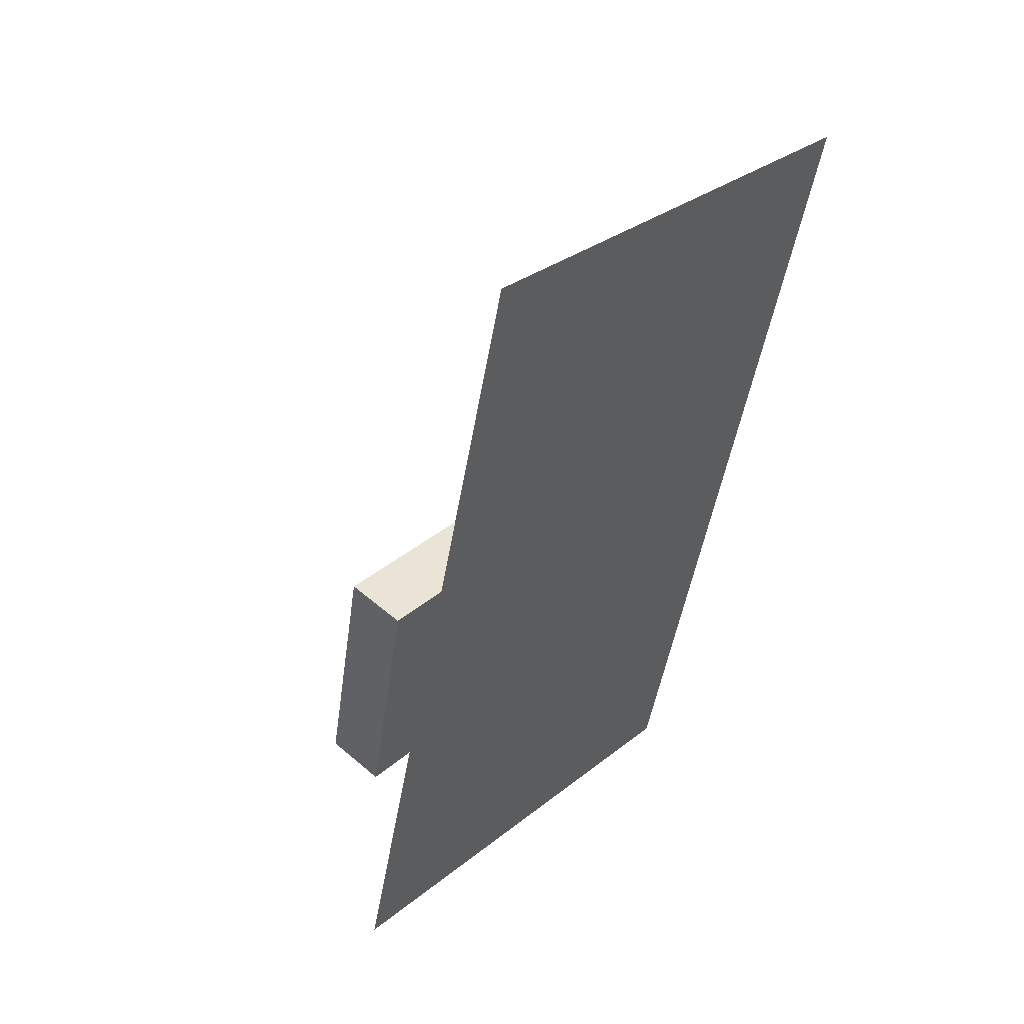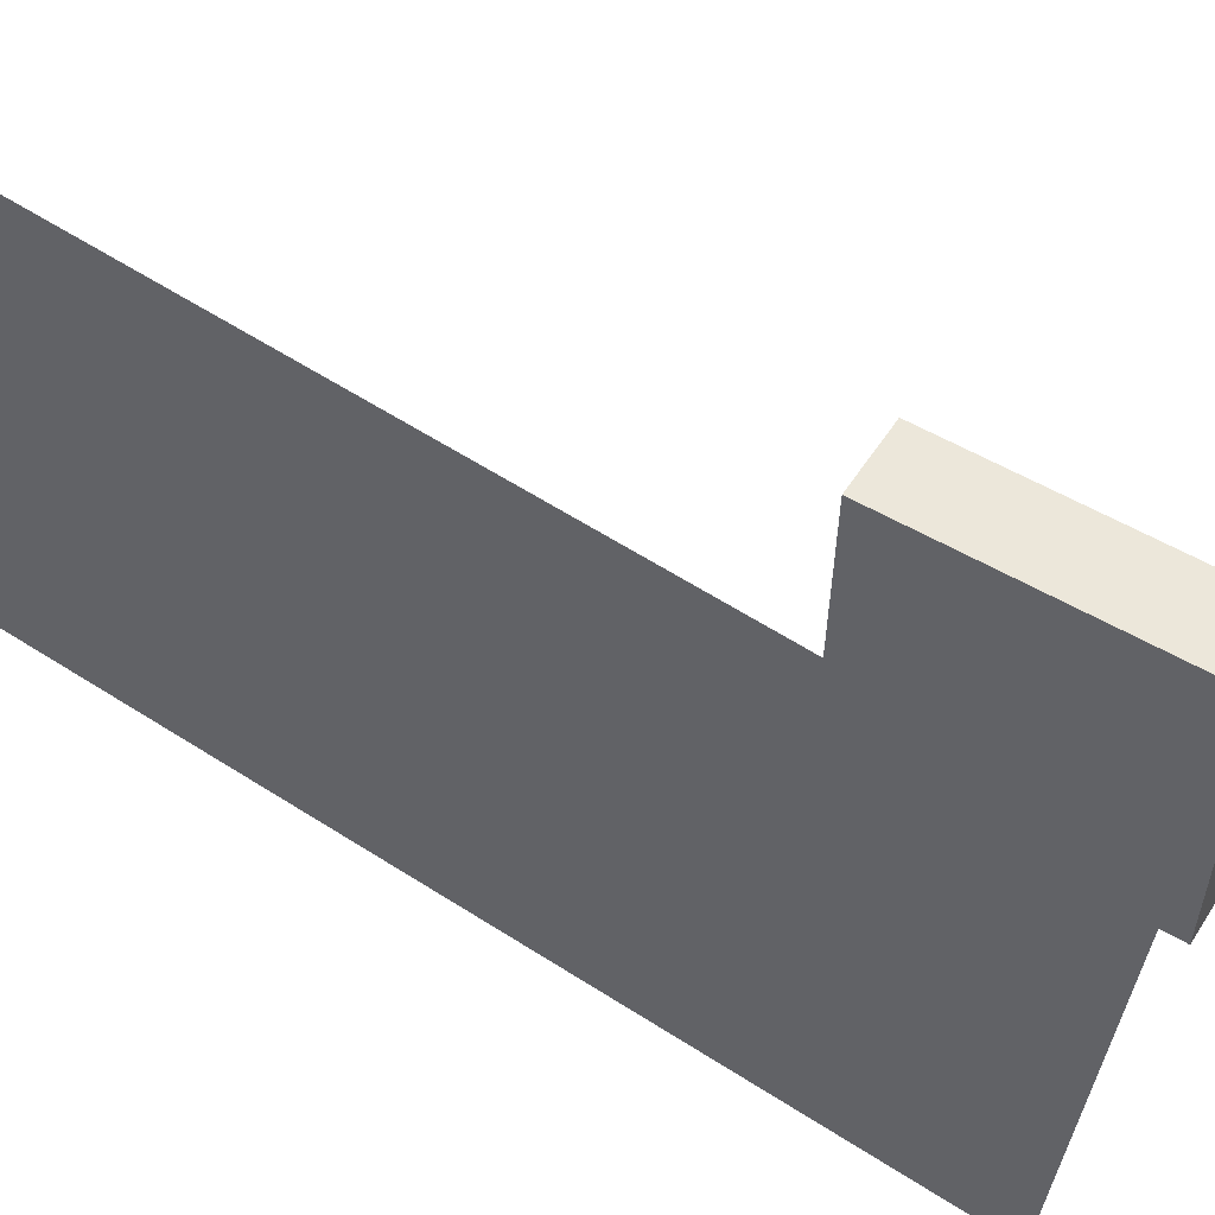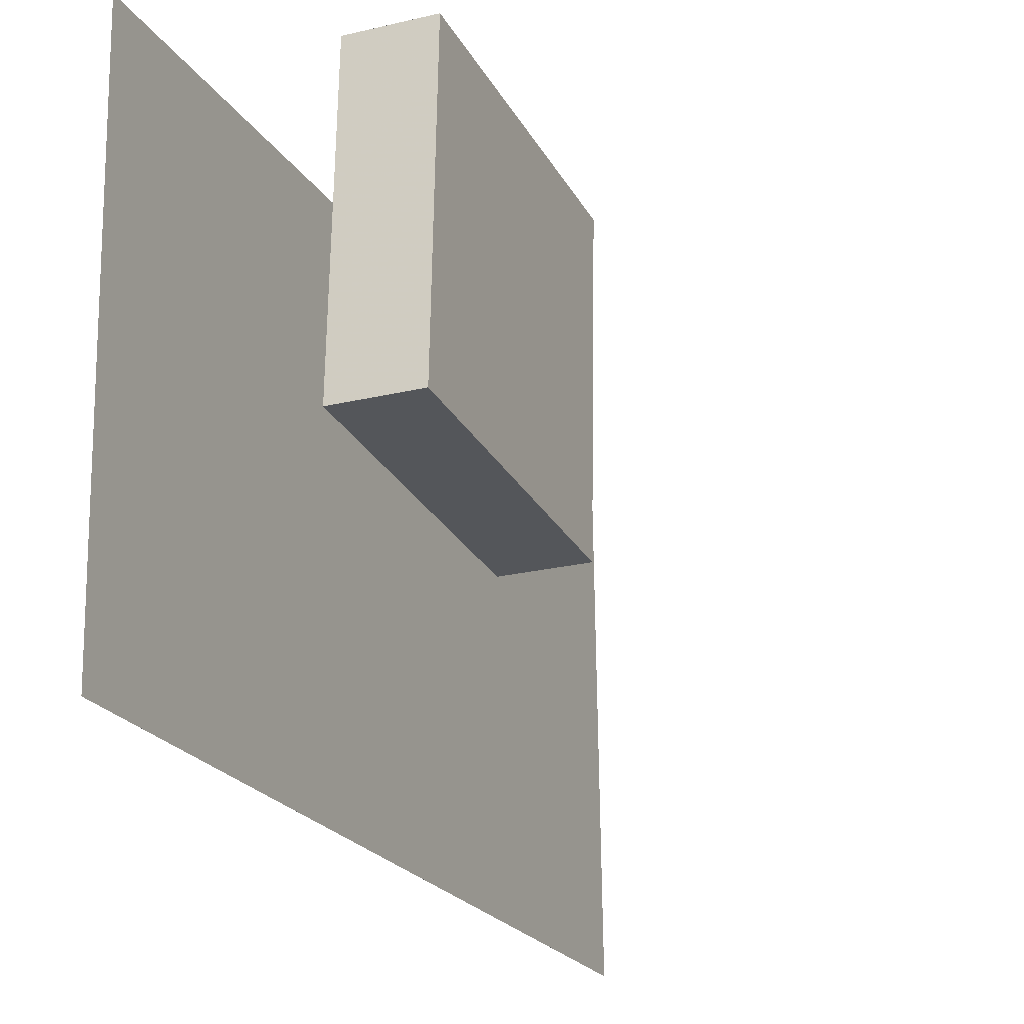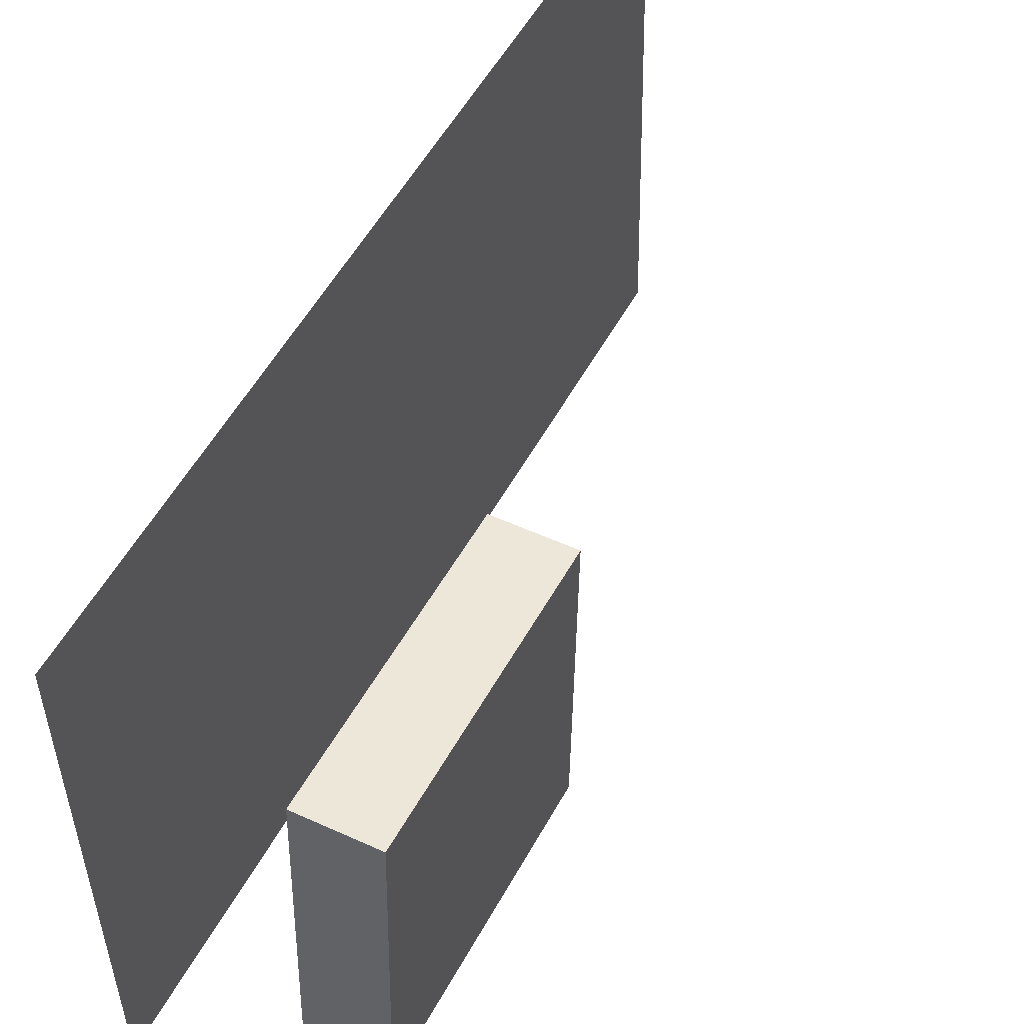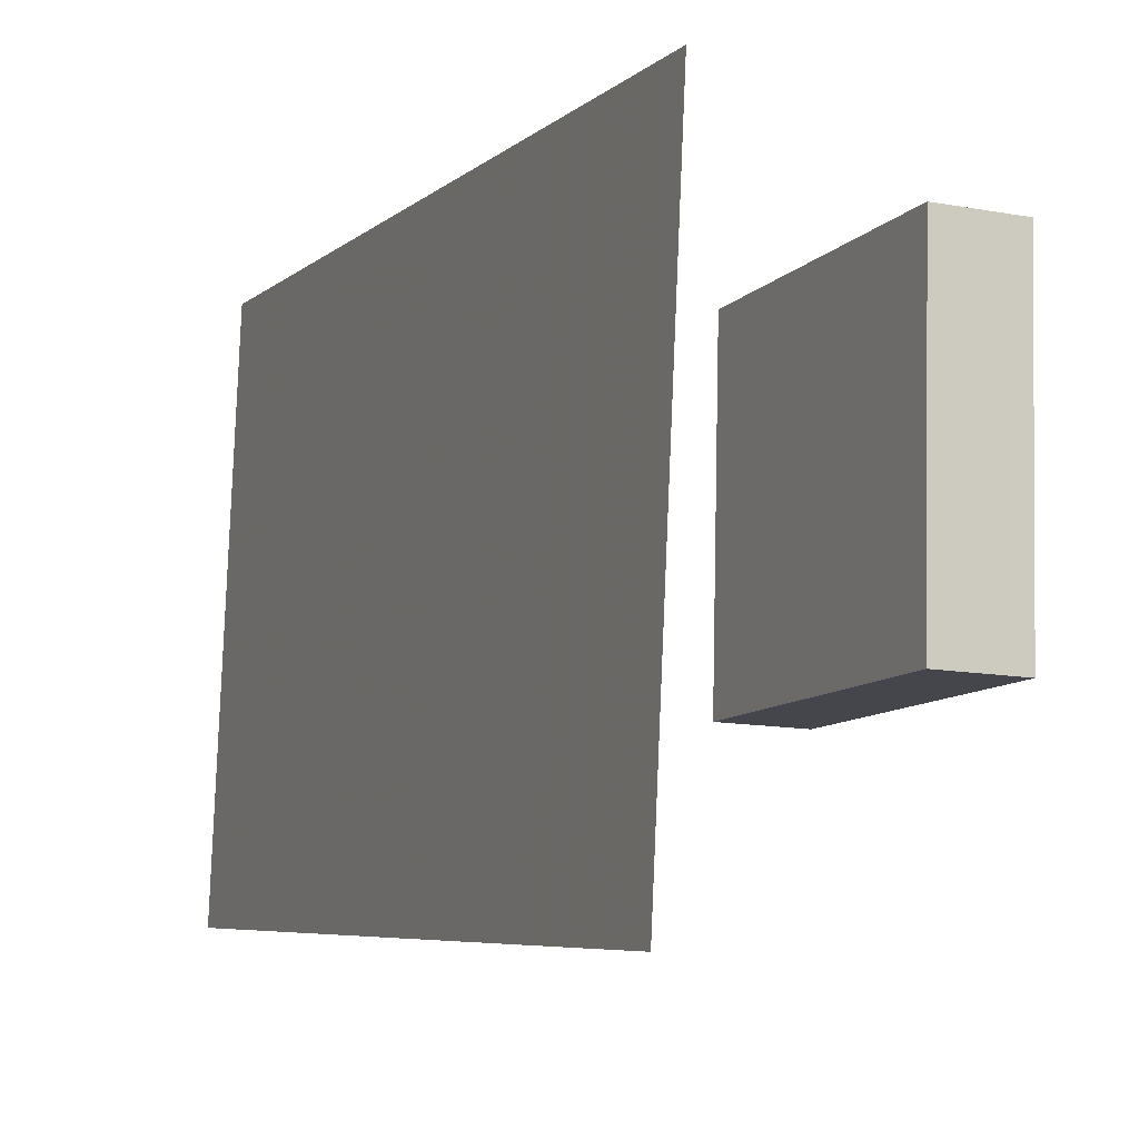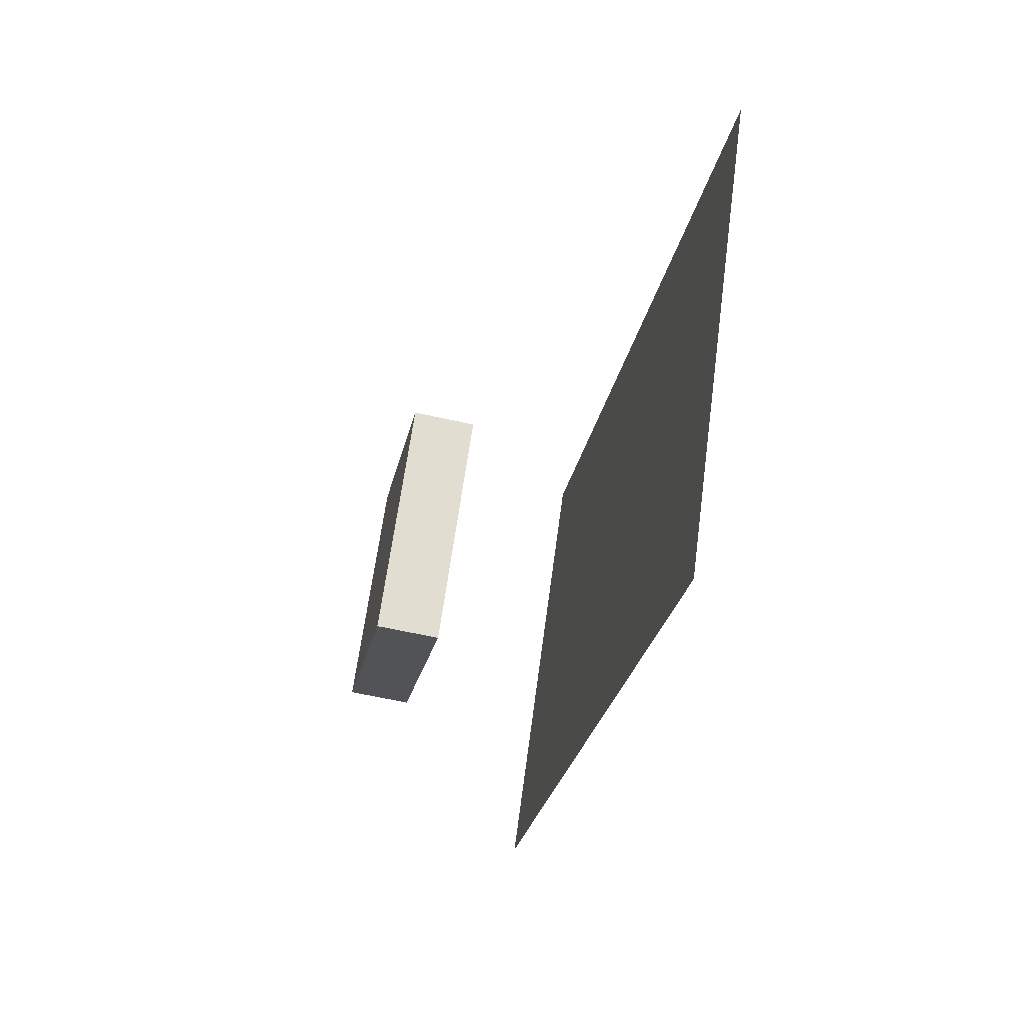
<metadata>
{"format":"obj","ext":"obj","renderer":"f3d","projection":"perspective","resolution":1024,"background":"white","views":[{"elev":35.8,"azim":-137.0,"up":"+Y"},{"elev":54.2,"azim":-47.8,"up":"+Z"},{"elev":-25.9,"azim":32.9,"up":"+Z"},{"elev":48.0,"azim":37.2,"up":"+Z"},{"elev":-9.9,"azim":-12.8,"up":"+Z"},{"elev":67.4,"azim":-170.8,"up":"+Y"}]}
</metadata>
<code>
v -0.07026 -0.3813 -0.3433
v -0.0549 -0.4181 0.2037
v -0.07027 -0.3813 -0.3433
v -0.05491 -0.4181 0.2037
v -0.2271 0.5562 -0.2758
v -0.2117 0.5194 0.2712
v -0.2271 0.5562 -0.2758
v -0.2117 0.5194 0.2712
f 1.0 7.0 5.0
f 1.0 3.0 7.0
f 1.0 4.0 3.0
f 1.0 2.0 4.0
f 3.0 8.0 7.0
f 3.0 4.0 8.0
f 5.0 7.0 8.0
f 5.0 8.0 6.0
f 1.0 5.0 6.0
f 1.0 6.0 2.0
f 2.0 6.0 8.0
f 2.0 8.0 4.0
v 0.1107 -0.3625 -0.1667
v 0.1168 -0.3634 0.1319
v 0.05605 -0.06471 -0.1647
v 0.06212 -0.06561 0.1339
v 0.187 -0.3485 -0.1682
v 0.193 -0.3494 0.1304
v 0.1323 -0.05071 -0.1662
v 0.1384 -0.05161 0.1324
f 9.0 15.0 13.0
f 9.0 11.0 15.0
f 9.0 12.0 11.0
f 9.0 10.0 12.0
f 11.0 16.0 15.0
f 11.0 12.0 16.0
f 13.0 15.0 16.0
f 13.0 16.0 14.0
f 9.0 13.0 14.0
f 9.0 14.0 10.0
f 10.0 14.0 16.0
f 10.0 16.0 12.0

</code>
